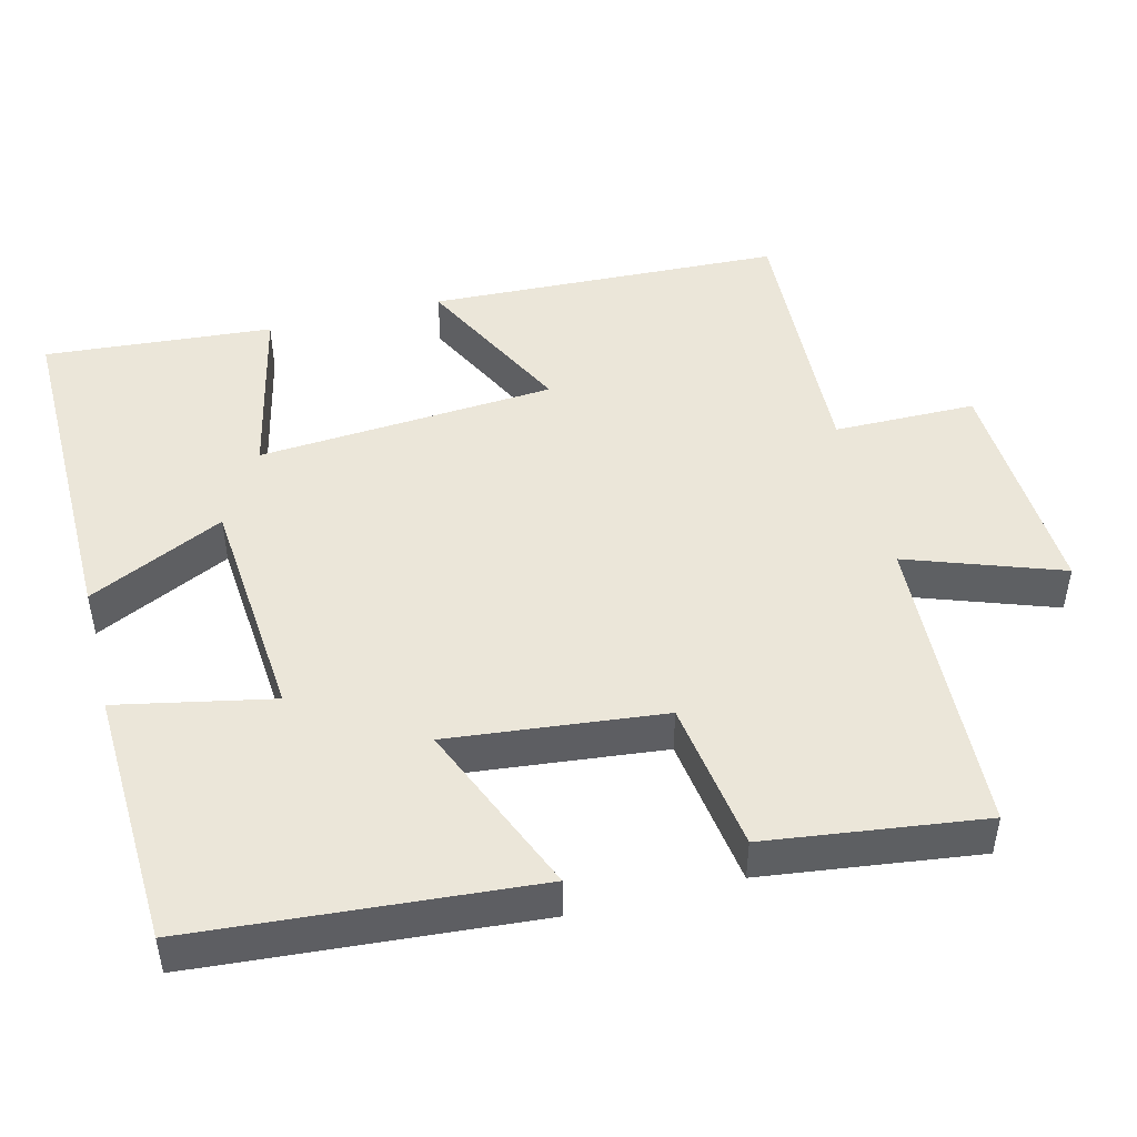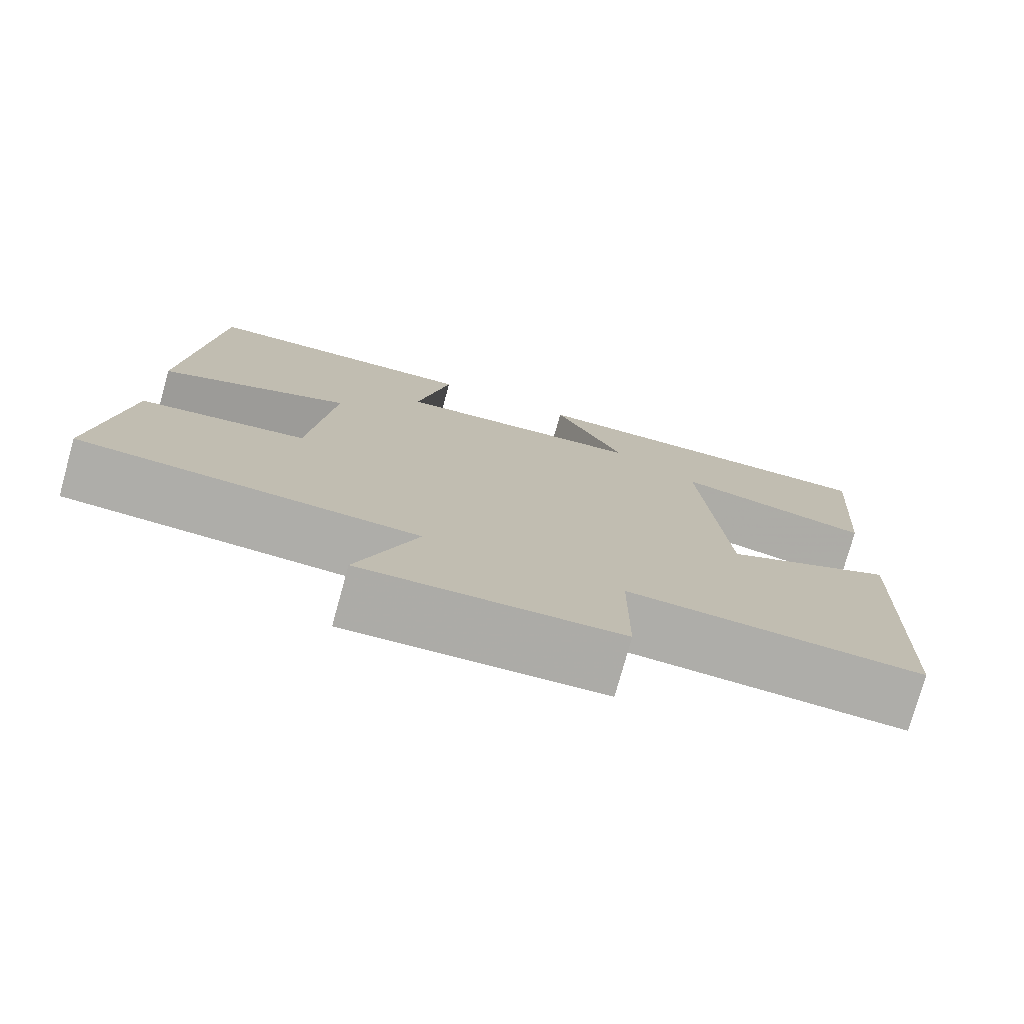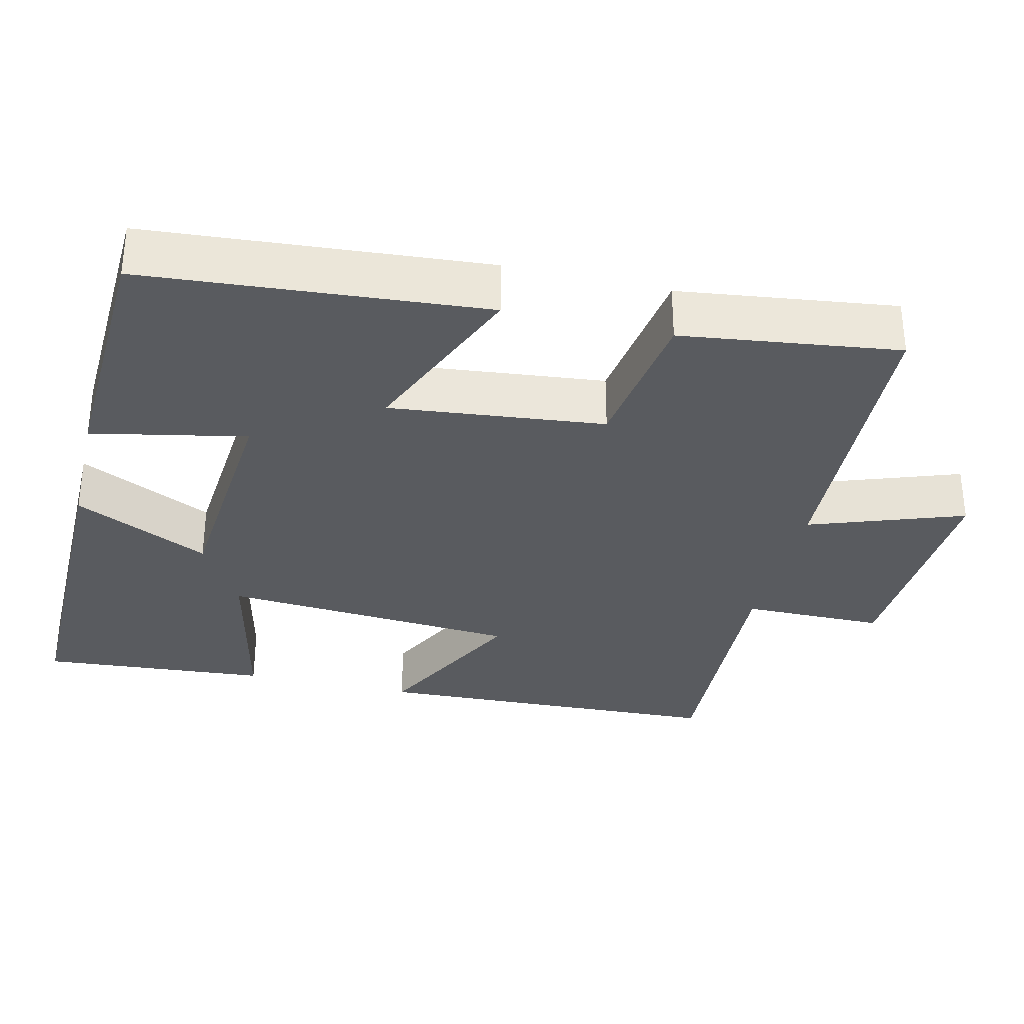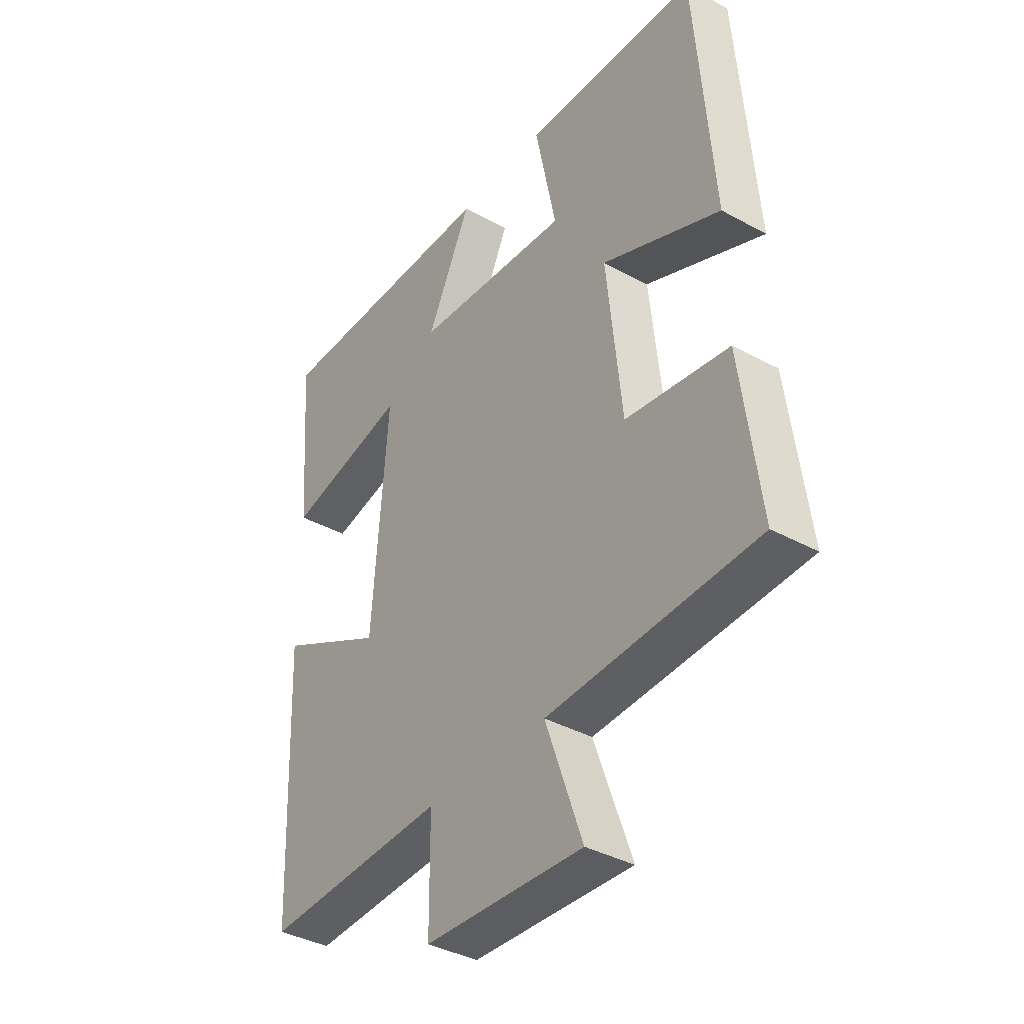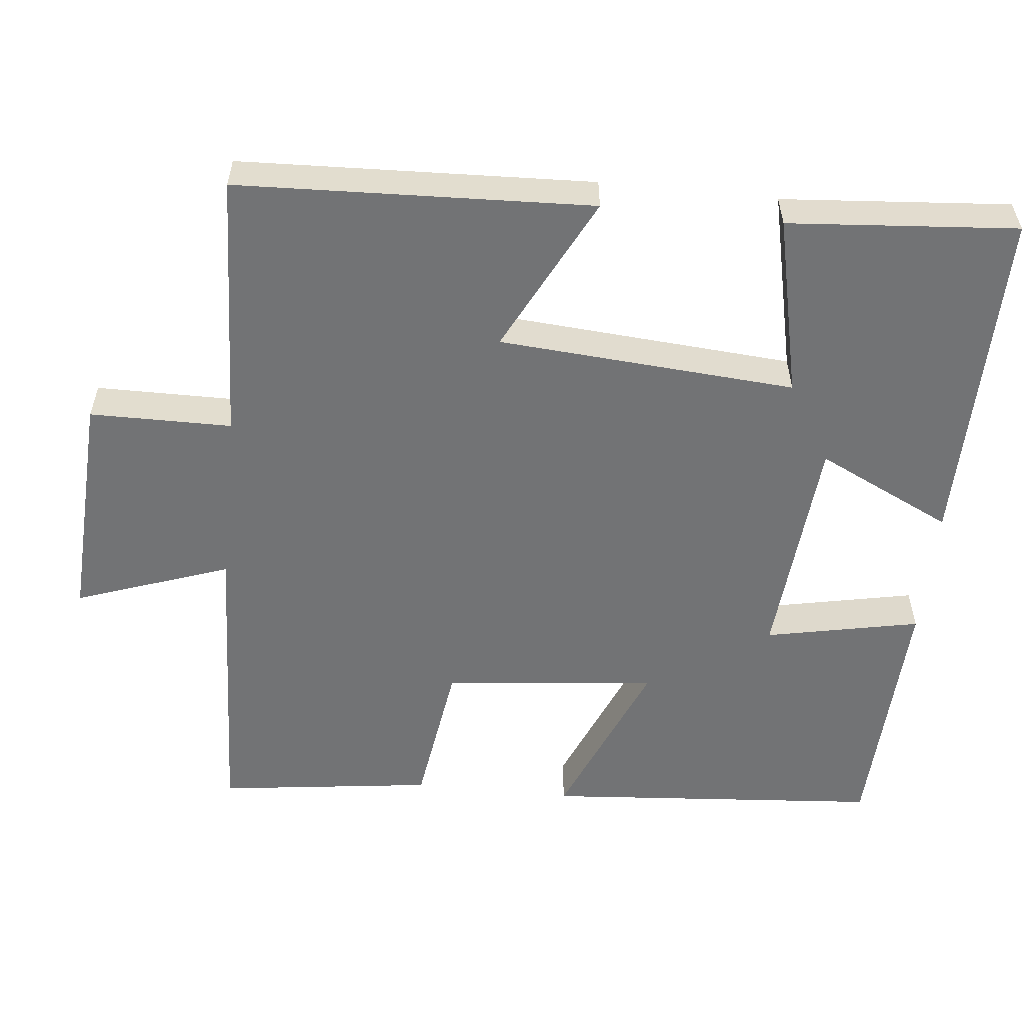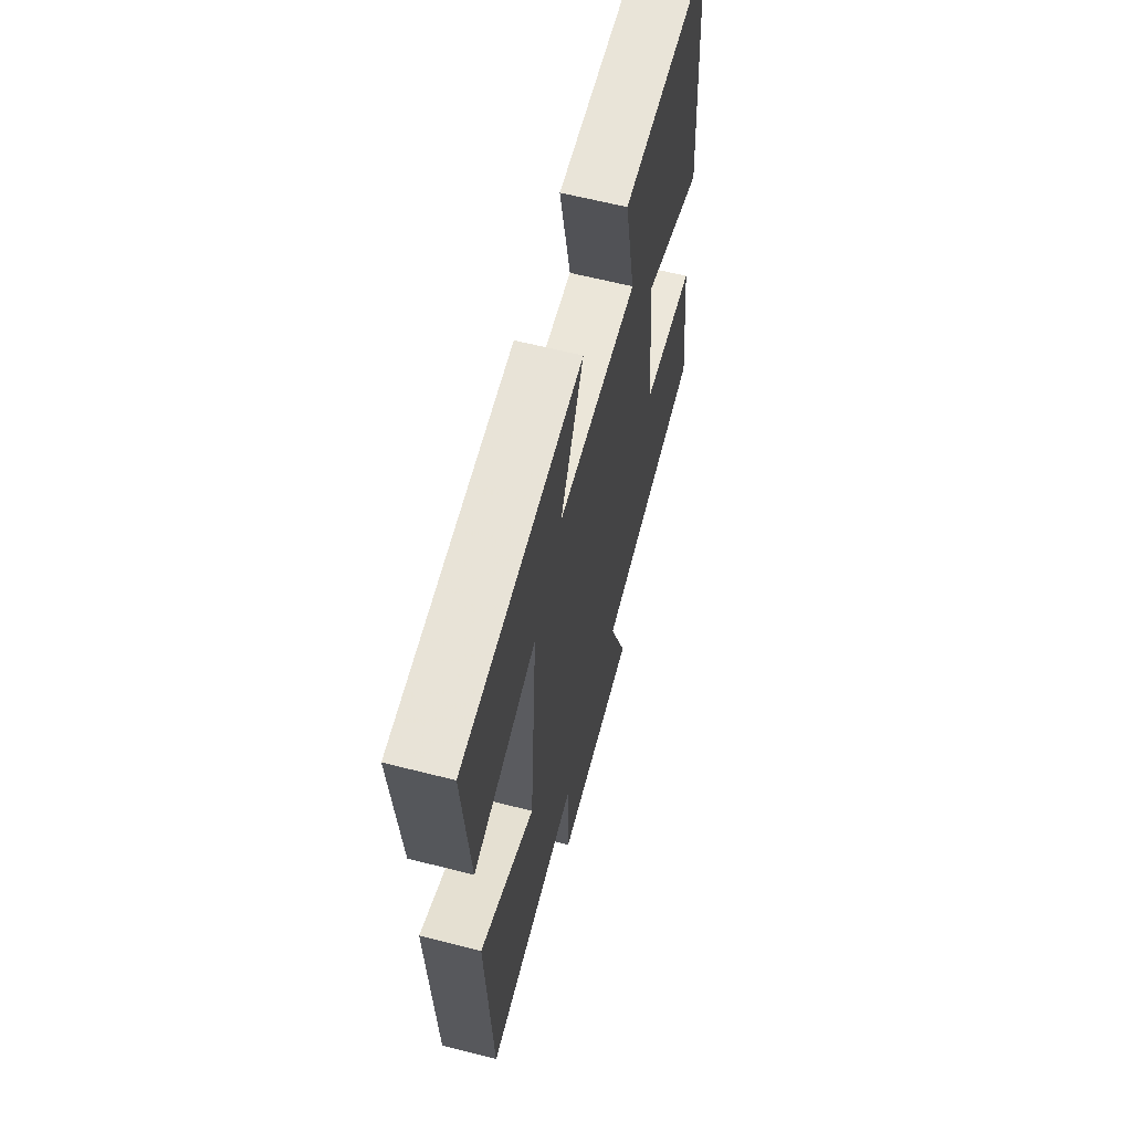
<metadata>
{"format":"obj","ext":"obj","renderer":"f3d","projection":"perspective","resolution":1024,"background":"white","views":[{"elev":47.4,"azim":75.9,"up":"+Y"},{"elev":-76.8,"azim":164.5,"up":"+Z"},{"elev":-32.6,"azim":76.7,"up":"+Y"},{"elev":-38.1,"azim":55.1,"up":"+Z"},{"elev":-55.8,"azim":-95.9,"up":"+Y"},{"elev":63.1,"azim":-75.6,"up":"+Z"}]}
</metadata>
<code>
v -0.524 0.07 0.505
v -0.062 0.07 0.5
v -0.15 0.07 0.318
v 0.16 0.07 0.292
v 0.118 0.07 0.5
v 0.465 0.07 0.485
v 0.5 0.07 0.03
v 0.266 0.07 0.128
v 0.296 0.07 -0.16
v 0.5 0.07 -0.19
v 0.537 0.07 -0.481
v 0.123 0.07 -0.5
v 0.196 0.07 -0.707
v -0.118 0.07 -0.691
v -0.119 0.07 -0.5
v -0.481 0.07 -0.516
v -0.5 0.07 -0.04
v -0.288 0.07 -0.148
v -0.258 0.07 0.252
v -0.5 0.07 0.198
v -0.524 0 0.505
v -0.062 0 0.5
v -0.15 0 0.318
v 0.16 0 0.292
v 0.118 0 0.5
v 0.465 0 0.485
v 0.5 0 0.03
v 0.266 0 0.128
v 0.296 0 -0.16
v 0.5 0 -0.19
v 0.537 0 -0.481
v 0.123 0 -0.5
v 0.196 0 -0.707
v -0.118 0 -0.691
v -0.119 0 -0.5
v -0.481 0 -0.516
v -0.5 0 -0.04
v -0.288 0 -0.148
v -0.258 0 0.252
v -0.5 0 0.198
f 19 20 1 2
f 15 16 17 18
f 15 18 19
f 12 13 14 15
f 9 10 11 12
f 8 9 12 15
f 5 6 7 8
f 4 5 8
f 3 4 8 15
f 19 2 3
f 3 15 19
f 22 21 40 39
f 38 37 36 35
f 39 38 35
f 35 34 33 32
f 32 31 30 29
f 35 32 29 28
f 28 27 26 25
f 28 25 24
f 35 28 24 23
f 23 22 39
f 39 35 23
f 1 21 22 2
f 2 22 23 3
f 3 23 24 4
f 4 24 25 5
f 5 25 26 6
f 6 26 27 7
f 7 27 28 8
f 8 28 29 9
f 9 29 30 10
f 10 30 31 11
f 11 31 32 12
f 12 32 33 13
f 13 33 34 14
f 14 34 35 15
f 15 35 36 16
f 16 36 37 17
f 17 37 38 18
f 18 38 39 19
f 19 39 40 20
f 20 40 21 1

</code>
